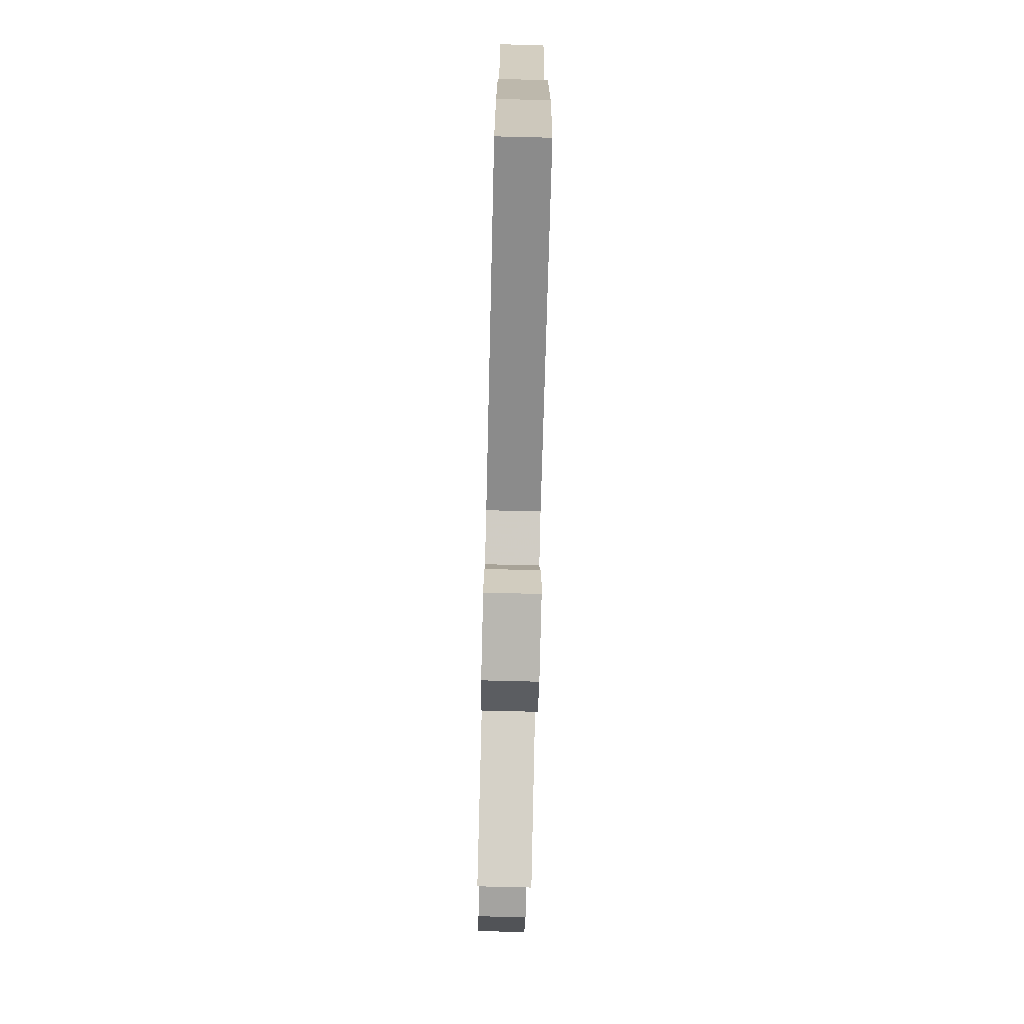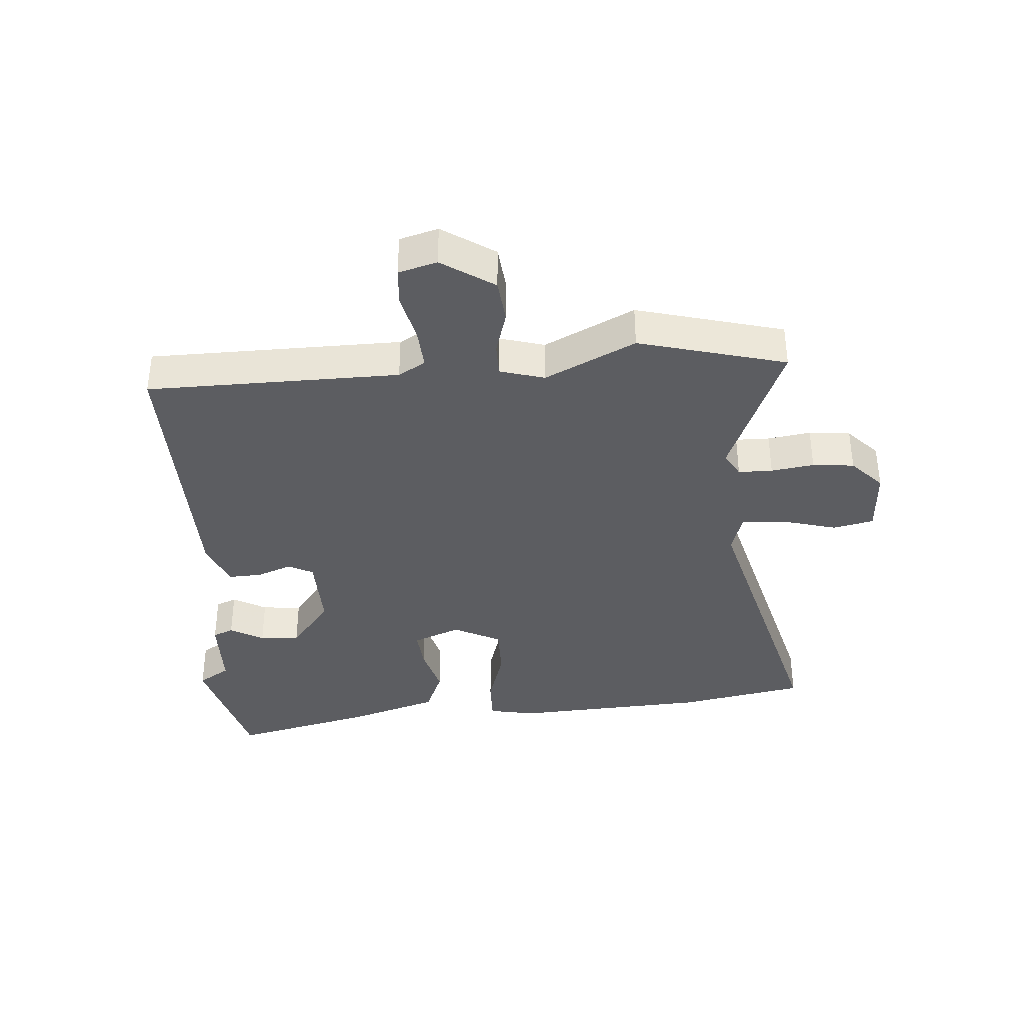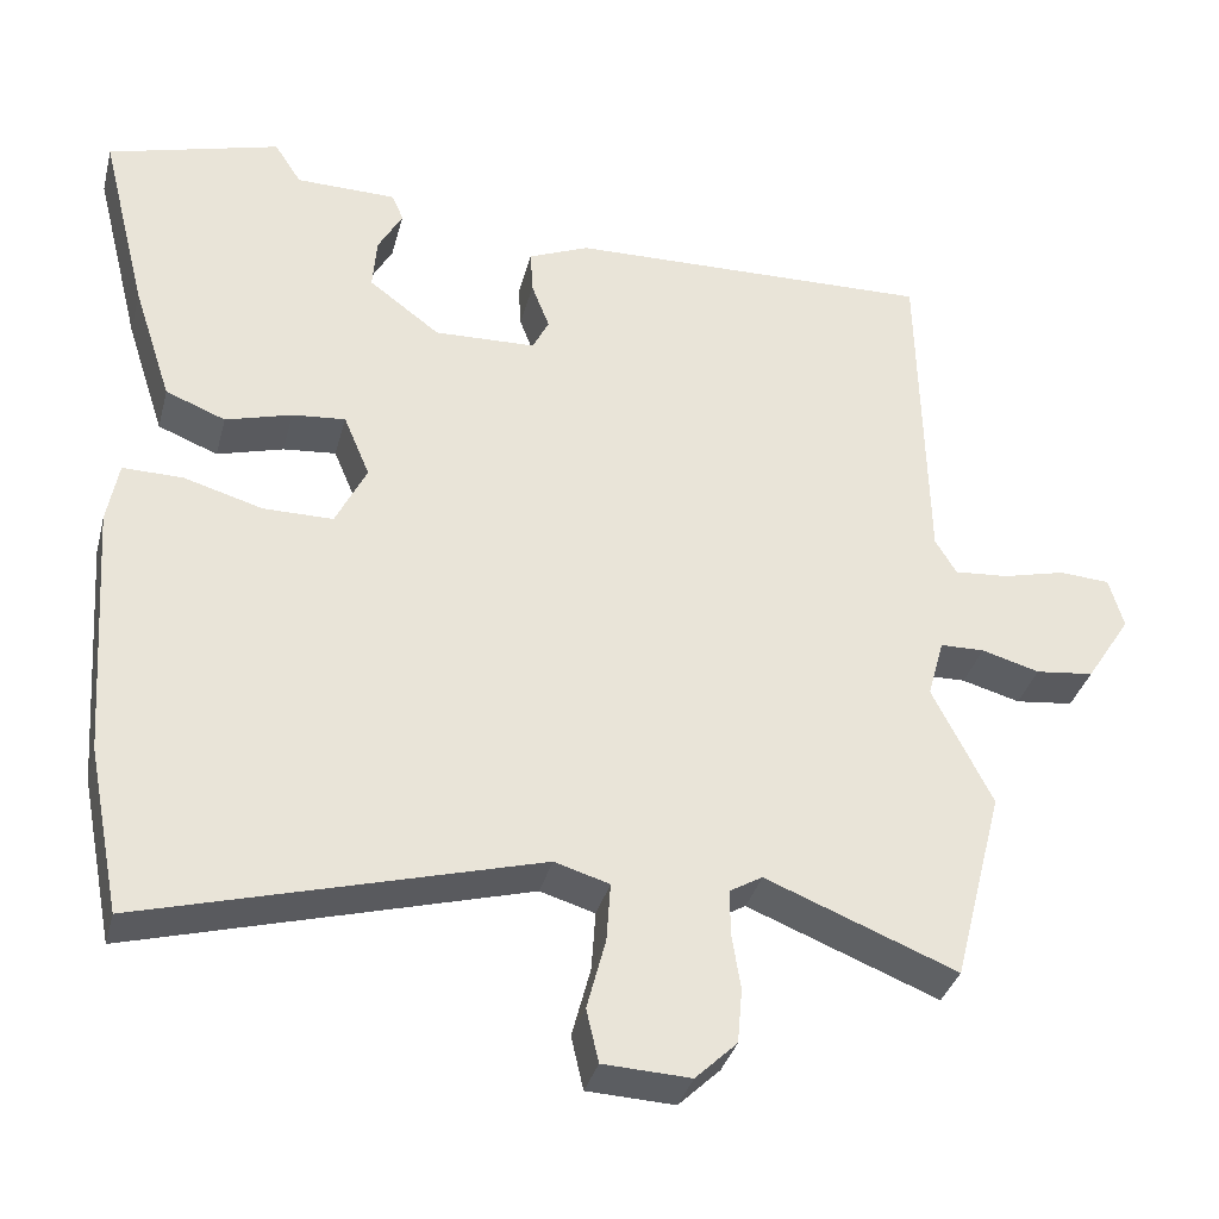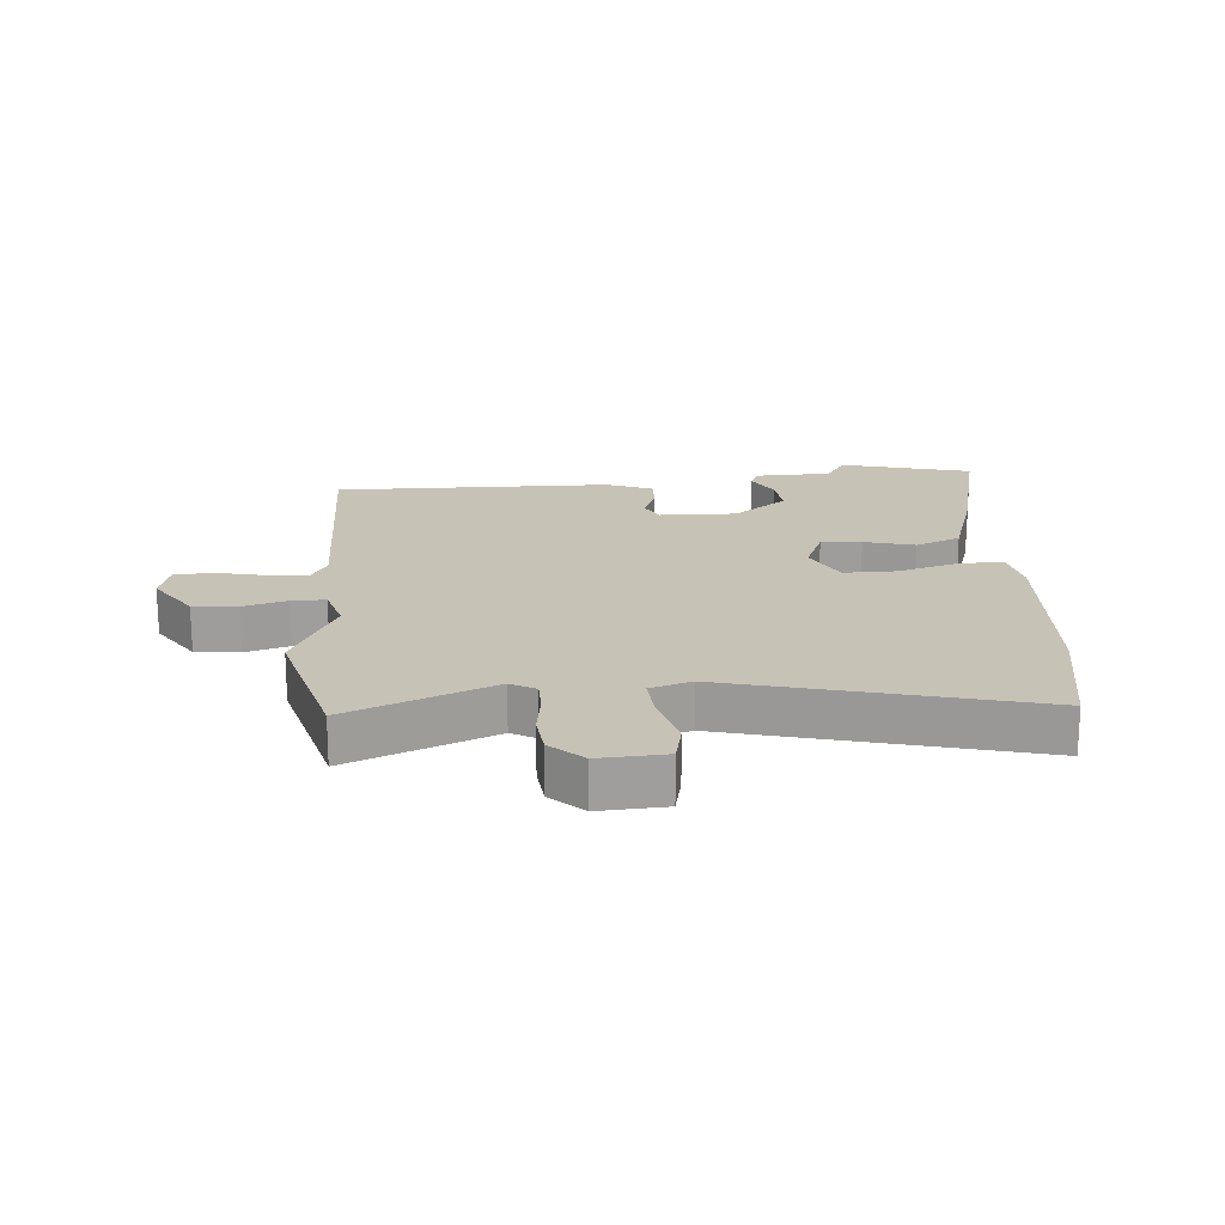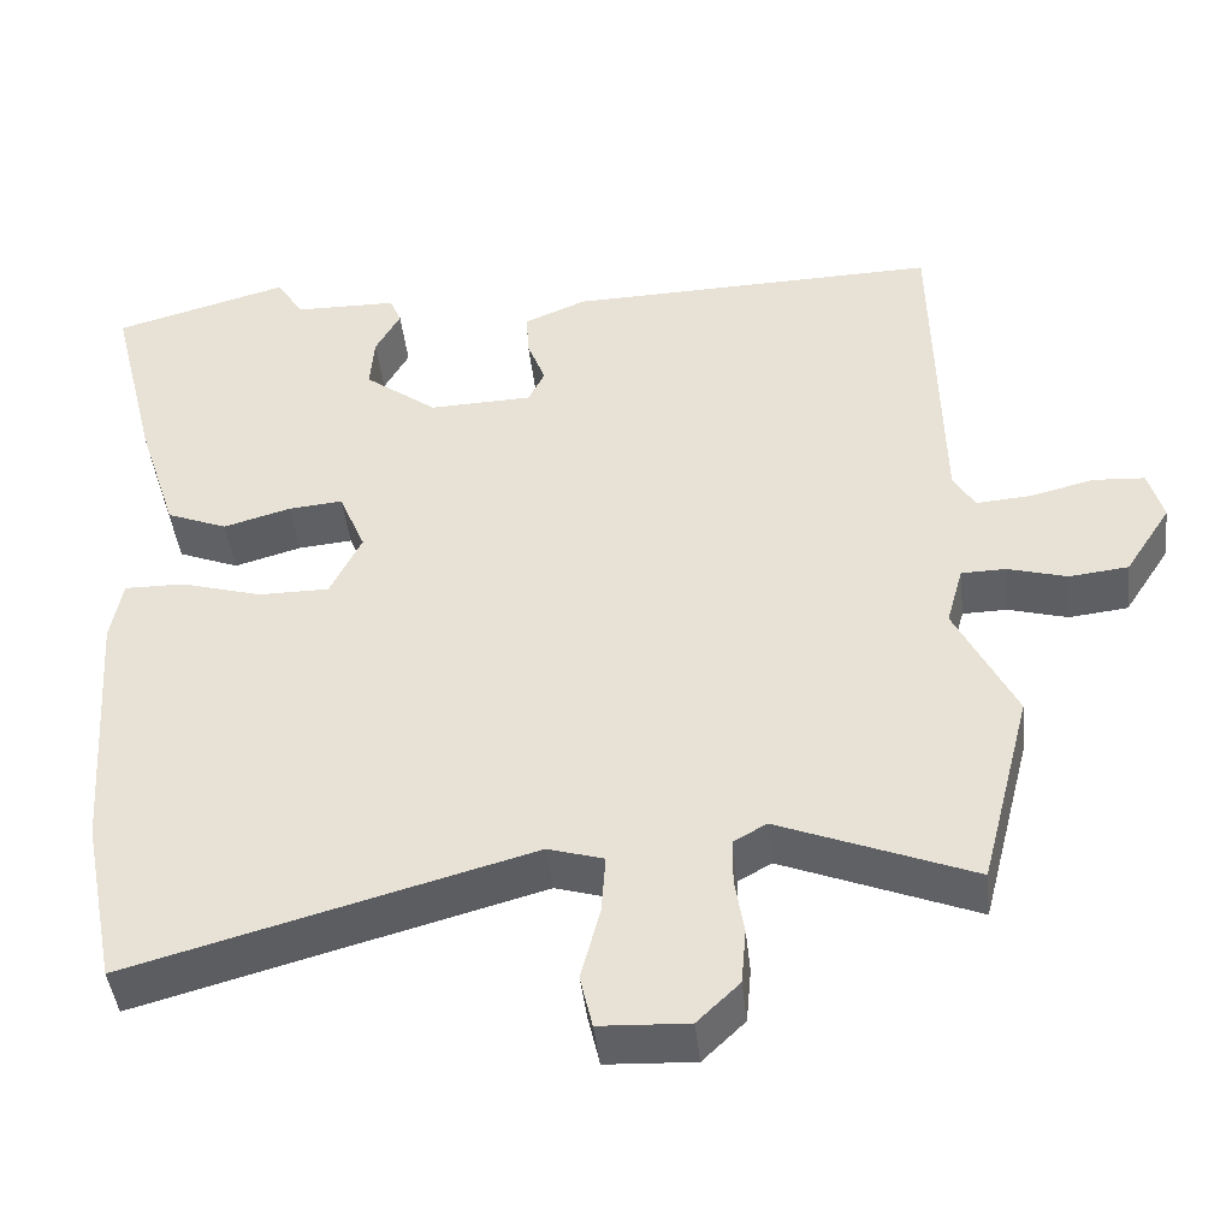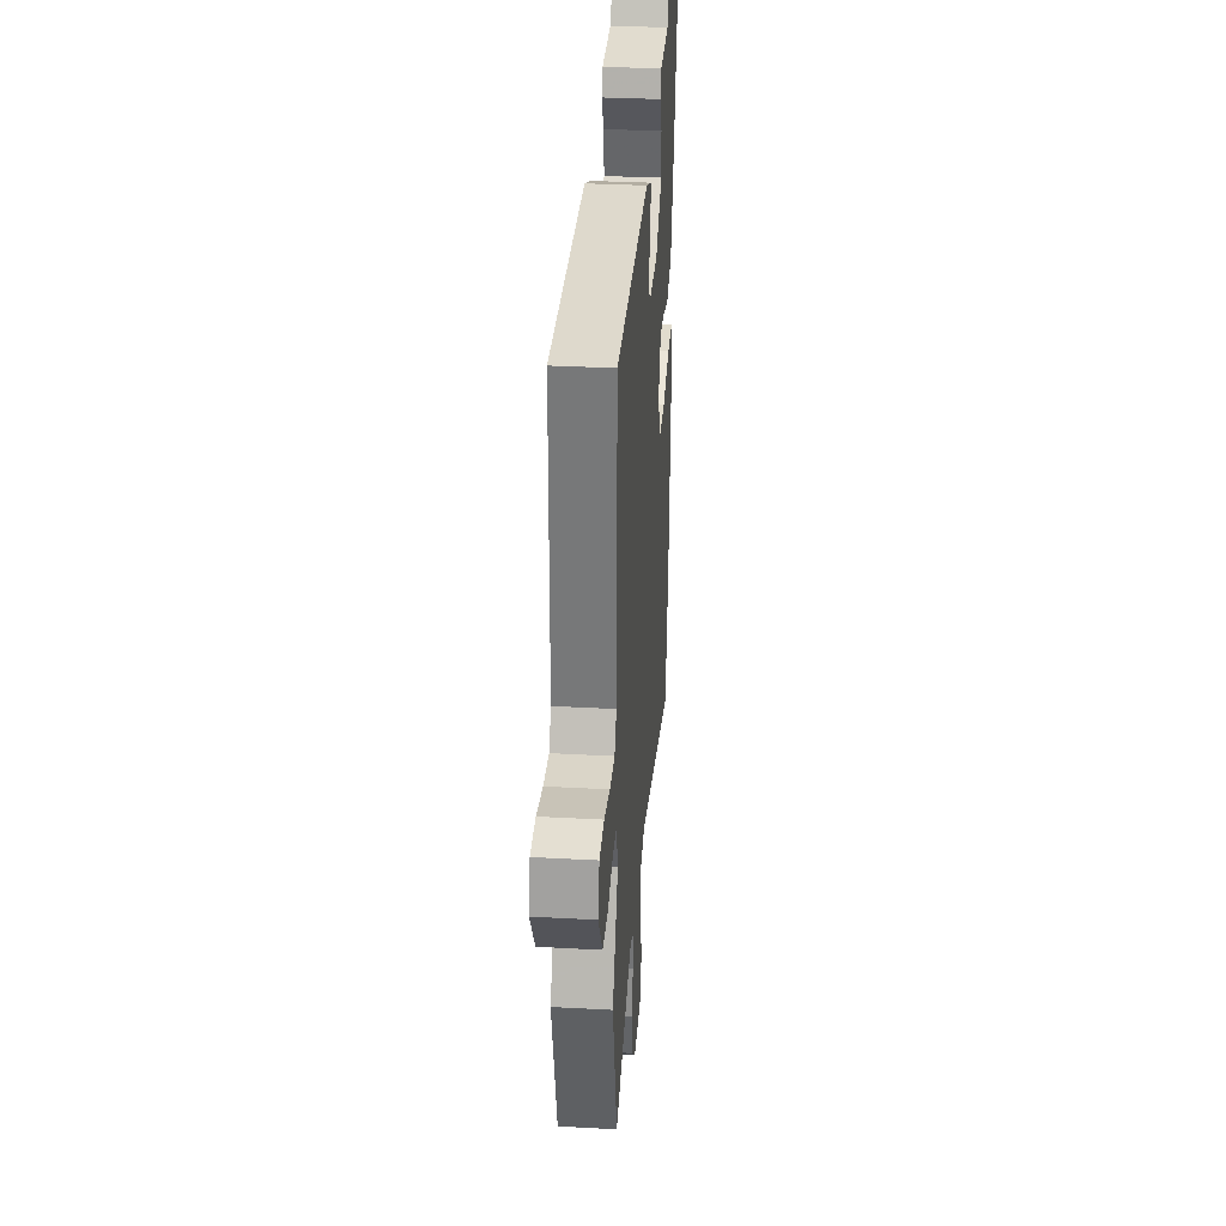
<metadata>
{"format":"obj","ext":"obj","renderer":"f3d","projection":"perspective","resolution":1024,"background":"white","views":[{"elev":-79.2,"azim":-91.4,"up":"+Z"},{"elev":-37.2,"azim":93.7,"up":"+Y"},{"elev":-34.8,"azim":-14.2,"up":"+Z"},{"elev":19.3,"azim":174.8,"up":"+Y"},{"elev":-43.7,"azim":6.3,"up":"+Z"},{"elev":33.3,"azim":94.3,"up":"+Z"}]}
</metadata>
<code>
v 0.546 0.07 -0.321
v 0.485 0.07 -0.559
v 0.251 0.07 -0.466
v 0.211 0.07 -0.489
v 0.211 0.07 -0.544
v 0.222 0.07 -0.613
v 0.216 0.07 -0.68
v 0.165 0.07 -0.729
v 0.058 0.07 -0.724
v 0.043 0.07 -0.659
v 0.066 0.07 -0.572
v 0.071 0.07 -0.5
v 0.004 0.07 -0.48
v -0.478 0.07 -0.612
v -0.518 0.07 -0.409
v -0.539 0.07 -0.096
v -0.525 0.07 -0.02
v -0.452 0.07 -0.021
v -0.355 0.07 -0.049
v -0.27 0.07 -0.049
v -0.232 0.07 0.028
v -0.264 0.07 0.104
v -0.329 0.07 0.098
v -0.41 0.07 0.075
v -0.483 0.07 0.104
v -0.53 0.07 0.248
v -0.587 0.07 0.476
v -0.377 0.07 0.534
v -0.344 0.07 0.483
v -0.221 0.07 0.481
v -0.207 0.07 0.448
v -0.237 0.07 0.394
v -0.242 0.07 0.33
v -0.155 0.07 0.265
v -0.031 0.07 0.269
v -0.011 0.07 0.309
v -0.033 0.07 0.366
v -0.036 0.07 0.419
v 0.038 0.07 0.45
v 0.486 0.07 0.461
v 0.495 0.07 0.055
v 0.521 0.07 0.012
v 0.587 0.07 0.017
v 0.664 0.07 0.036
v 0.726 0.07 0.032
v 0.744 0.07 -0.03
v 0.689 0.07 -0.115
v 0.618 0.07 -0.123
v 0.547 0.07 -0.103
v 0.493 0.07 -0.104
v 0.473 0.07 -0.176
v 0.546 0 -0.321
v 0.485 0 -0.559
v 0.251 0 -0.466
v 0.211 0 -0.489
v 0.211 0 -0.544
v 0.222 0 -0.613
v 0.216 0 -0.68
v 0.165 0 -0.729
v 0.058 0 -0.724
v 0.043 0 -0.659
v 0.066 0 -0.572
v 0.071 0 -0.5
v 0.004 0 -0.48
v -0.478 0 -0.612
v -0.518 0 -0.409
v -0.539 0 -0.096
v -0.525 0 -0.02
v -0.452 0 -0.021
v -0.355 0 -0.049
v -0.27 0 -0.049
v -0.232 0 0.028
v -0.264 0 0.104
v -0.329 0 0.098
v -0.41 0 0.075
v -0.483 0 0.104
v -0.53 0 0.248
v -0.587 0 0.476
v -0.377 0 0.534
v -0.344 0 0.483
v -0.221 0 0.481
v -0.207 0 0.448
v -0.237 0 0.394
v -0.242 0 0.33
v -0.155 0 0.265
v -0.031 0 0.269
v -0.011 0 0.309
v -0.033 0 0.366
v -0.036 0 0.419
v 0.038 0 0.45
v 0.486 0 0.461
v 0.495 0 0.055
v 0.521 0 0.012
v 0.587 0 0.017
v 0.664 0 0.036
v 0.726 0 0.032
v 0.744 0 -0.03
v 0.689 0 -0.115
v 0.618 0 -0.123
v 0.547 0 -0.103
v 0.493 0 -0.104
v 0.473 0 -0.176
f 46 47 48 49
f 46 49 50
f 43 44 45 46
f 42 43 46 50
f 41 42 50 51
f 39 40 41 51
f 36 37 38 39
f 29 30 31 32
f 29 32 33
f 26 27 28 29
f 26 29 33
f 23 24 25 26
f 22 23 26 33
f 21 22 33 34
f 16 17 18 19
f 16 19 20
f 13 14 15 16
f 12 13 16 20
f 8 9 10 11
f 8 11 12
f 5 6 7 8
f 4 5 8 12
f 3 4 12 20
f 36 39 51 1
f 21 34 35
f 3 20 21 35
f 3 35 36
f 1 2 3 36
f 100 99 98 97
f 101 100 97
f 97 96 95 94
f 101 97 94 93
f 102 101 93 92
f 102 92 91 90
f 90 89 88 87
f 83 82 81 80
f 84 83 80
f 80 79 78 77
f 84 80 77
f 77 76 75 74
f 84 77 74 73
f 85 84 73 72
f 70 69 68 67
f 71 70 67
f 67 66 65 64
f 71 67 64 63
f 62 61 60 59
f 63 62 59
f 59 58 57 56
f 63 59 56 55
f 71 63 55 54
f 52 102 90 87
f 86 85 72
f 86 72 71 54
f 87 86 54
f 87 54 53 52
f 1 52 53 2
f 2 53 54 3
f 3 54 55 4
f 4 55 56 5
f 5 56 57 6
f 6 57 58 7
f 7 58 59 8
f 8 59 60 9
f 9 60 61 10
f 10 61 62 11
f 11 62 63 12
f 12 63 64 13
f 13 64 65 14
f 14 65 66 15
f 15 66 67 16
f 16 67 68 17
f 17 68 69 18
f 18 69 70 19
f 19 70 71 20
f 20 71 72 21
f 21 72 73 22
f 22 73 74 23
f 23 74 75 24
f 24 75 76 25
f 25 76 77 26
f 26 77 78 27
f 27 78 79 28
f 28 79 80 29
f 29 80 81 30
f 30 81 82 31
f 31 82 83 32
f 32 83 84 33
f 33 84 85 34
f 34 85 86 35
f 35 86 87 36
f 36 87 88 37
f 37 88 89 38
f 38 89 90 39
f 39 90 91 40
f 40 91 92 41
f 41 92 93 42
f 42 93 94 43
f 43 94 95 44
f 44 95 96 45
f 45 96 97 46
f 46 97 98 47
f 47 98 99 48
f 48 99 100 49
f 49 100 101 50
f 50 101 102 51
f 51 102 52 1

</code>
